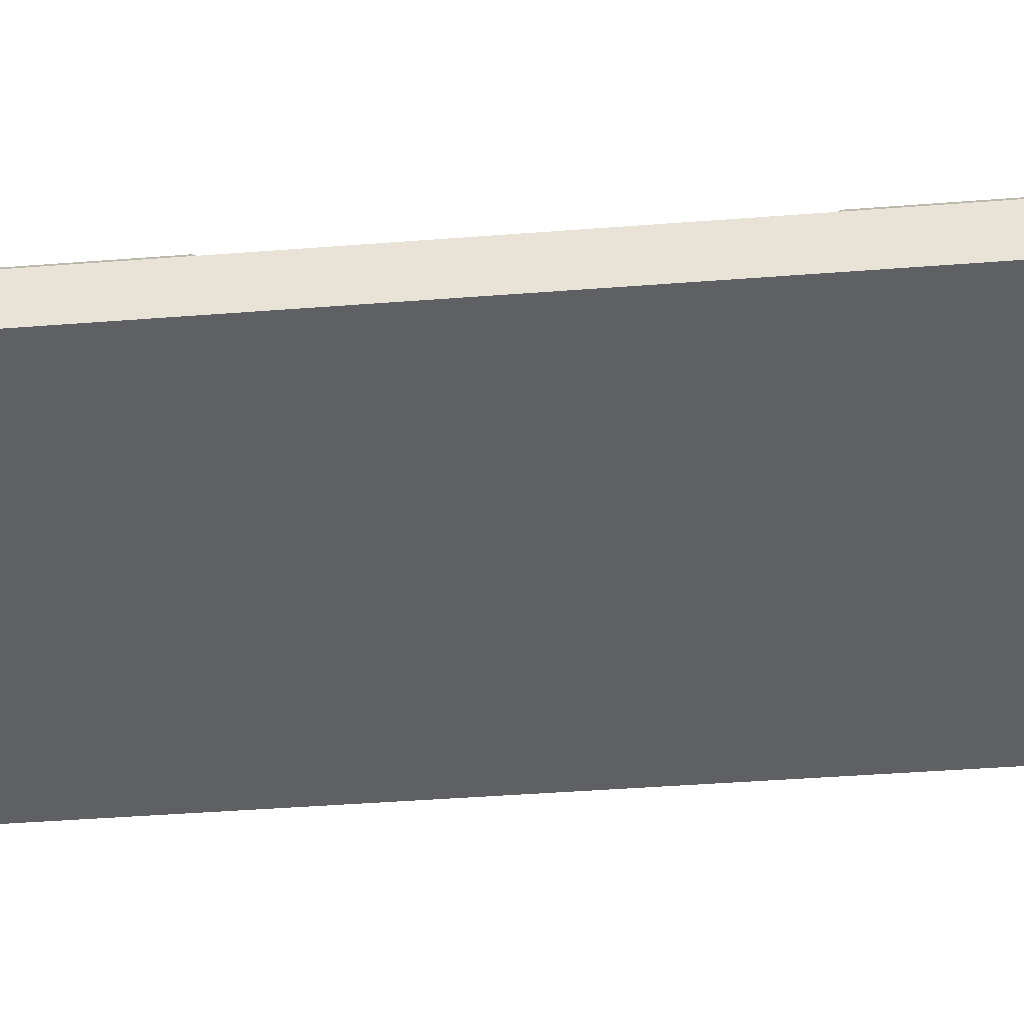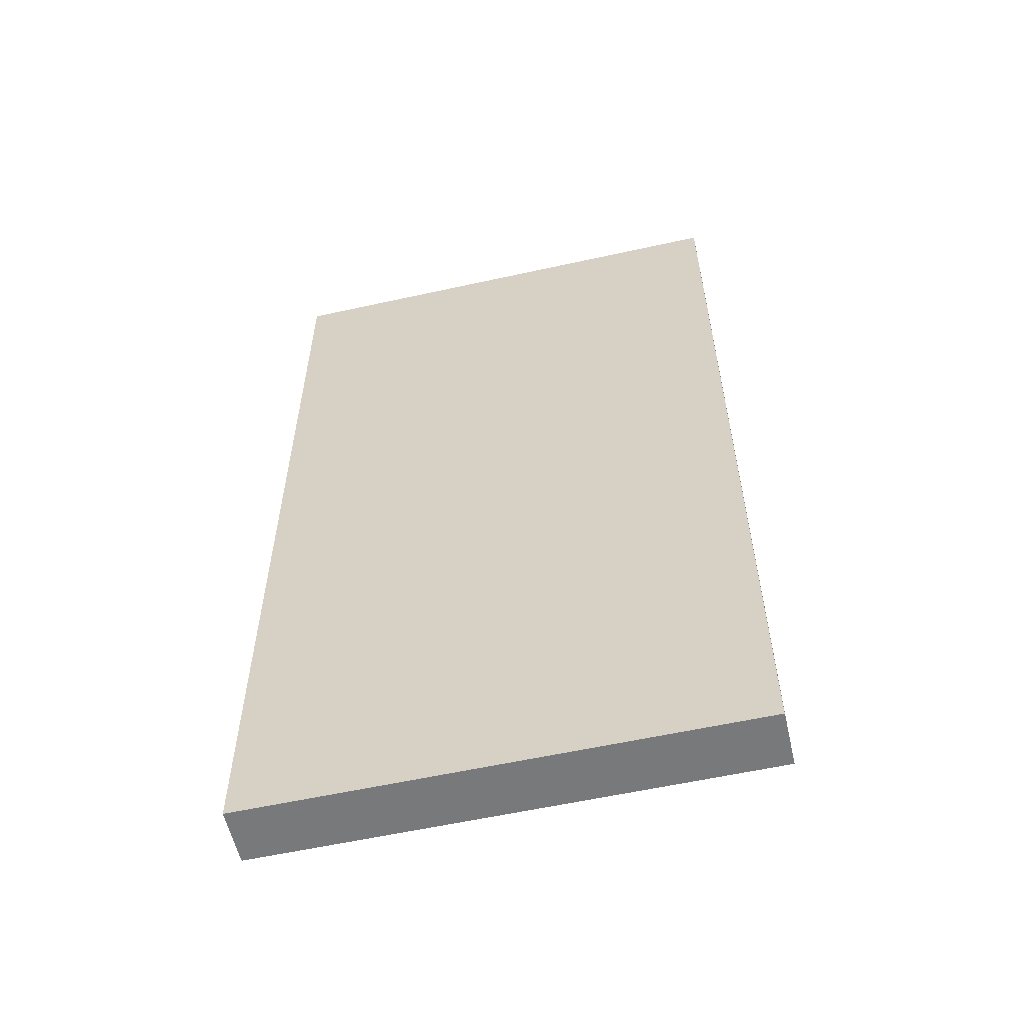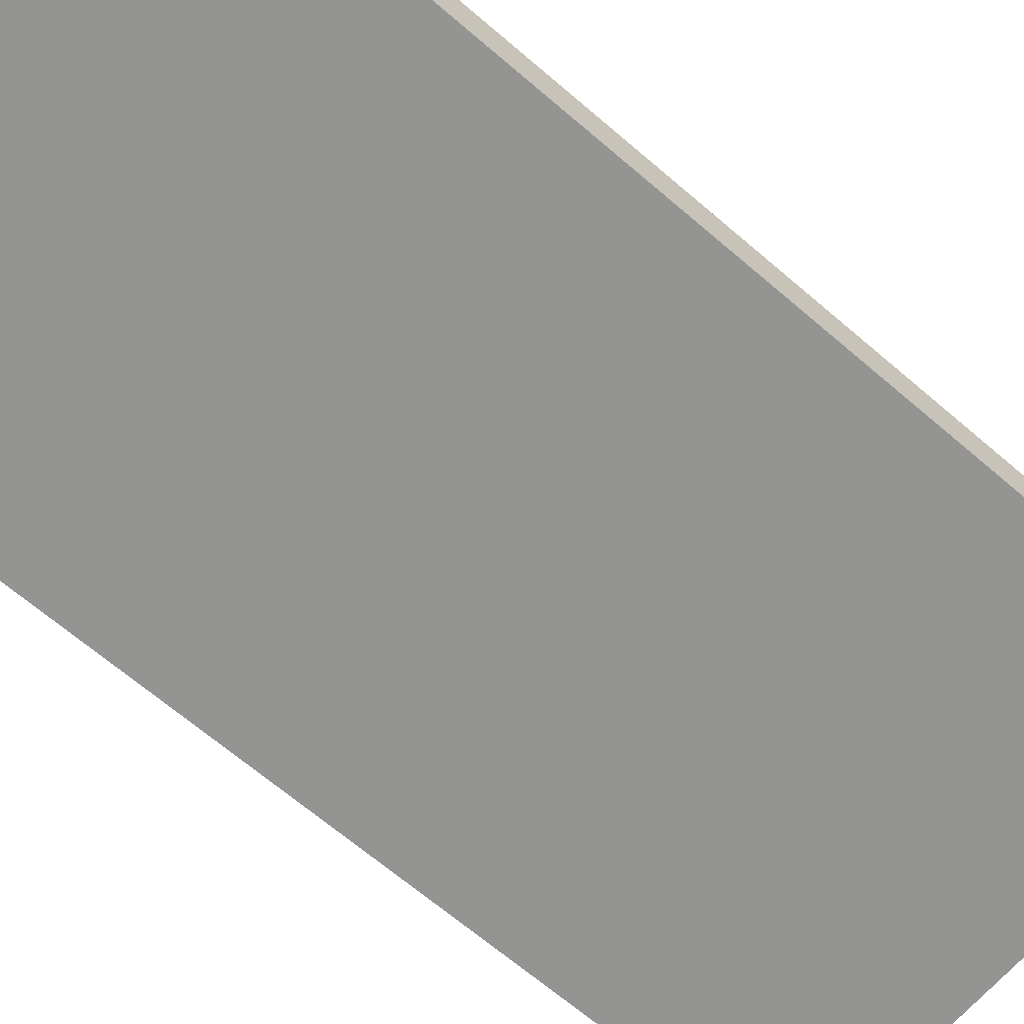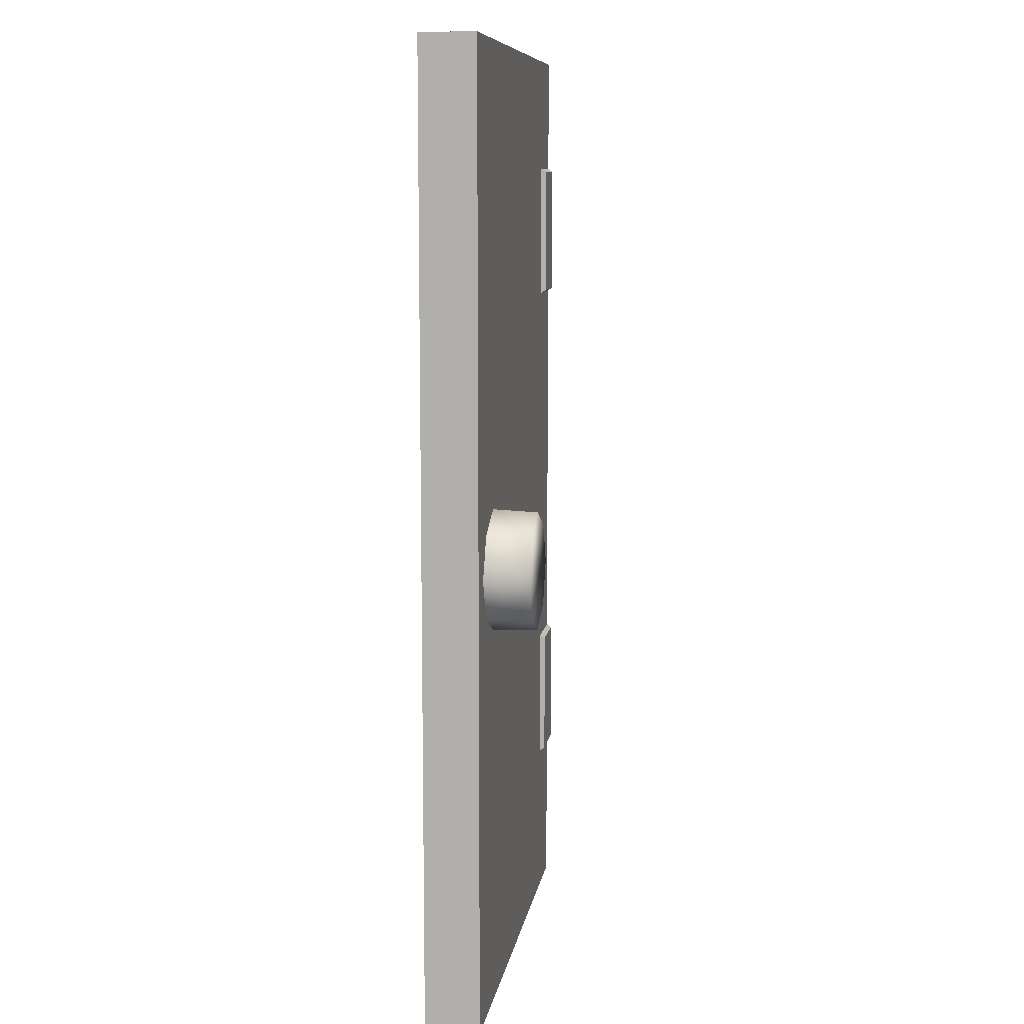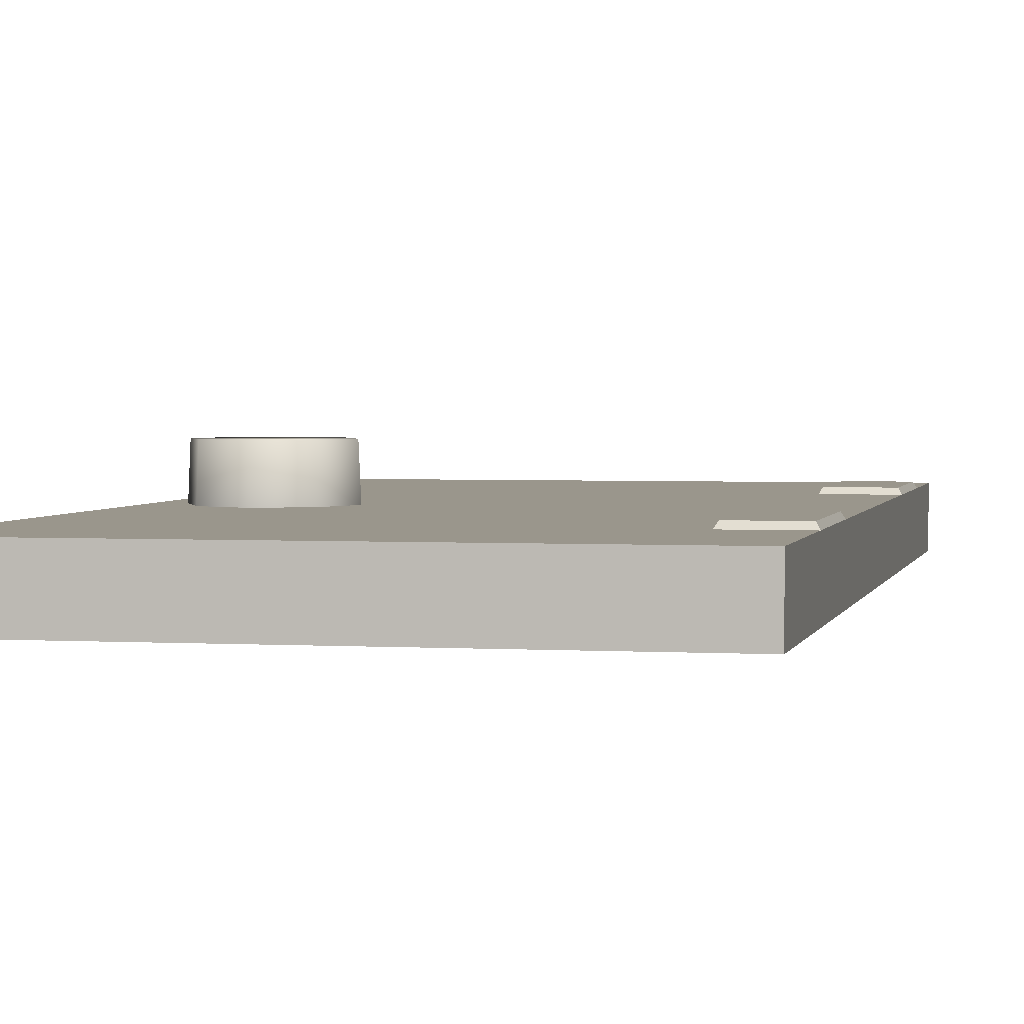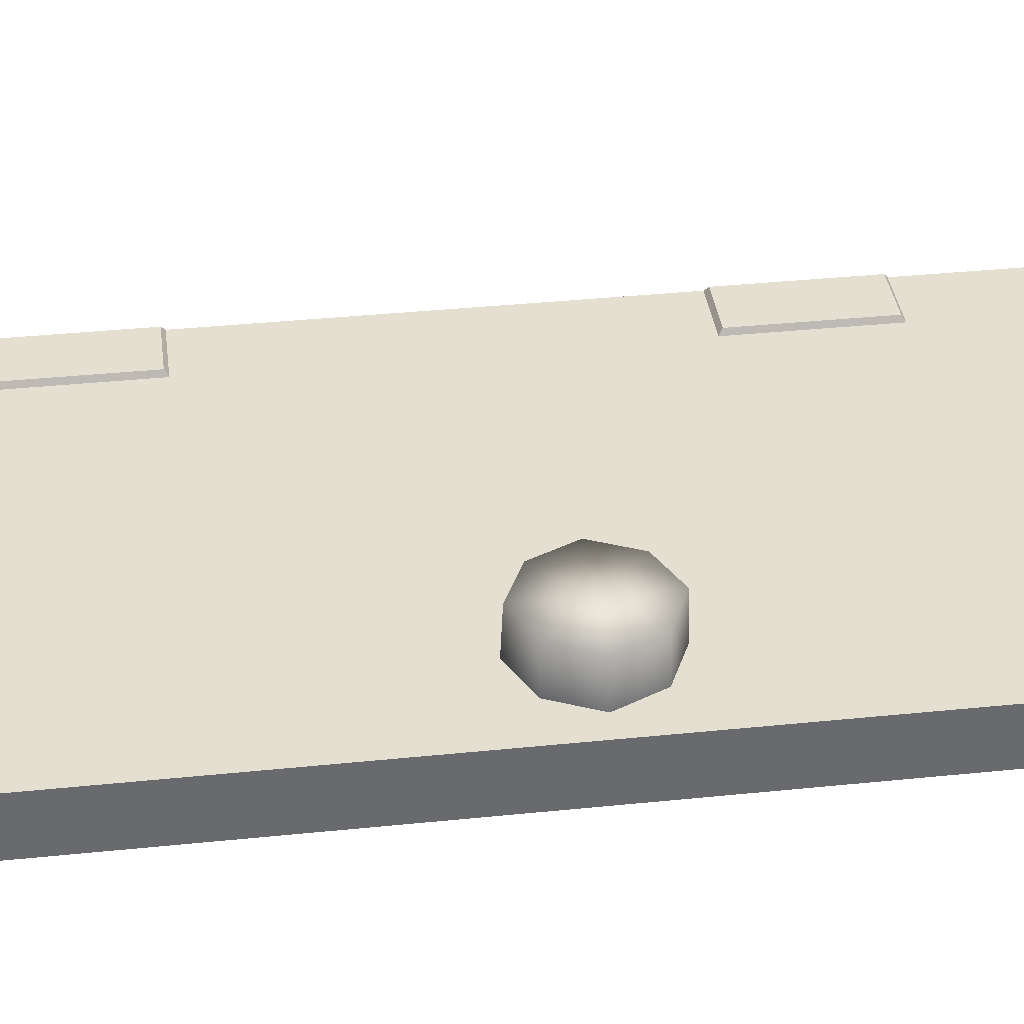
<metadata>
{"format":"obj","ext":"obj","renderer":"f3d","projection":"perspective","resolution":1024,"background":"white","views":[{"elev":-43.5,"azim":95.2,"up":"+Z"},{"elev":-58.0,"azim":-167.1,"up":"+Y"},{"elev":-66.9,"azim":49.3,"up":"+Z"},{"elev":9.3,"azim":-81.3,"up":"+Y"},{"elev":2.5,"azim":12.0,"up":"+Z"},{"elev":37.3,"azim":-97.5,"up":"+Z"}]}
</metadata>
<code>
o model_2589
v 0 1.527 -0.03826
v 0 1.527 0.04926
v 0 0.0002189 0.04926
v 0 -0.0002189 -0.03826
v -0.775 1.527 -0.03826
v 0 1.527 -0.03826
v 0 -0.0002189 -0.03826
v -0.775 -0.0002189 -0.03826
v 0 1.527 0.04926
v -0.775 1.527 0.04926
v -0.775 0.0002189 0.04926
v 0 0.0002189 0.04926
v -0.775 1.527 0.04926
v -0.775 1.527 -0.03826
v -0.775 -0.0002189 -0.03826
v -0.775 0.0002189 0.04926
v -0.775 1.527 0.04926
v 0 1.527 0.04926
v 0 1.527 -0.03826
v -0.775 1.527 -0.03826
v 0 0.0002189 0.04926
v -0.775 0.0002189 0.04926
v -0.775 -0.0002189 -0.03826
v 0 -0.0002189 -0.03826
v -0.574 0.7758 0.1199
v -0.5443 0.7118 0.1199
v -0.5411 0.7118 0.04926
v -0.5718 0.778 0.04926
v -0.6379 0.8054 0.1199
v -0.6379 0.8087 0.04926
v -0.7019 0.7758 0.1199
v -0.7041 0.778 0.04926
v -0.7316 0.7118 0.1199
v -0.7348 0.7118 0.04926
v -0.7019 0.6478 0.1199
v -0.7041 0.6456 0.04926
v -0.6379 0.6181 0.1199
v -0.6379 0.6149 0.04926
v -0.574 0.6478 0.1199
v -0.6379 0.6181 0.1199
v -0.6379 0.6149 0.04926
v -0.5718 0.6456 0.04926
v -0.574 0.7758 0.1199
v -0.6379 0.8054 0.1199
v -0.6379 0.7118 0.1199
v -0.7019 0.7758 0.1199
v -0.7316 0.7118 0.1199
v -0.7019 0.6478 0.1199
v -0.6379 0.6181 0.1199
v -0.574 0.6478 0.1199
v -0.5443 0.7118 0.1199
v 0 1.34 0.04926
v -0.004754 1.335 0.05732
v -0.004754 1.123 0.05732
v 0 1.118 0.04926
v -0.004754 1.335 0.05732
v -0.09217 1.335 0.05732
v -0.09217 1.123 0.05732
v -0.004754 1.123 0.05732
v -0.09217 1.335 0.05732
v -0.09692 1.34 0.04926
v -0.09692 1.118 0.04926
v -0.09217 1.123 0.05732
v -0.09217 1.335 0.05732
v -0.004754 1.335 0.05732
v 0 1.34 0.04926
v -0.09692 1.34 0.04926
v -0.004754 1.123 0.05732
v -0.09217 1.123 0.05732
v -0.09692 1.118 0.04926
v 0 1.118 0.04926
v 0 0.4842 0.04926
v -0.004754 0.4788 0.05732
v -0.004754 0.2676 0.05732
v 0 0.2621 0.04926
v -0.004754 0.4788 0.05732
v -0.09217 0.4788 0.05732
v -0.09217 0.2676 0.05732
v -0.004754 0.2676 0.05732
v -0.09217 0.4788 0.05732
v -0.09692 0.4842 0.04926
v -0.09692 0.2621 0.04926
v -0.09217 0.2676 0.05732
v -0.09217 0.4788 0.05732
v -0.004754 0.4788 0.05732
v 0 0.4842 0.04926
v -0.09692 0.4842 0.04926
v -0.004754 0.2676 0.05732
v -0.09217 0.2676 0.05732
v -0.09692 0.2621 0.04926
v 0 0.2621 0.04926
g surface_000
f 88 90 91
f 88 89 90
f 84 86 87
f 84 85 86
f 80 82 83
f 80 81 82
f 76 78 79
f 76 77 78
f 72 74 75
f 72 73 74
f 68 70 71
f 68 69 70
f 64 66 67
f 64 65 66
f 60 62 63
f 60 61 62
f 56 58 59
f 56 57 58
f 52 54 55
f 52 53 54
f 39 40 41
f 39 41 42
f 26 39 42
f 26 42 27
f 25 26 27
f 25 27 28
f 29 25 28
f 29 28 30
f 31 29 30
f 31 30 32
f 33 31 32
f 33 32 34
f 35 33 34
f 35 34 36
f 37 35 36
f 37 36 38
f 21 23 24
f 21 22 23
f 17 19 20
f 17 18 19
f 13 15 16
f 13 14 15
f 9 11 12
f 9 10 11
f 5 7 8
f 5 6 7
f 1 3 4
f 1 2 3
f 51 43 45
f 43 44 45
f 44 46 45
f 46 47 45
f 47 48 45
f 48 49 45
f 49 50 45
f 50 51 45

</code>
